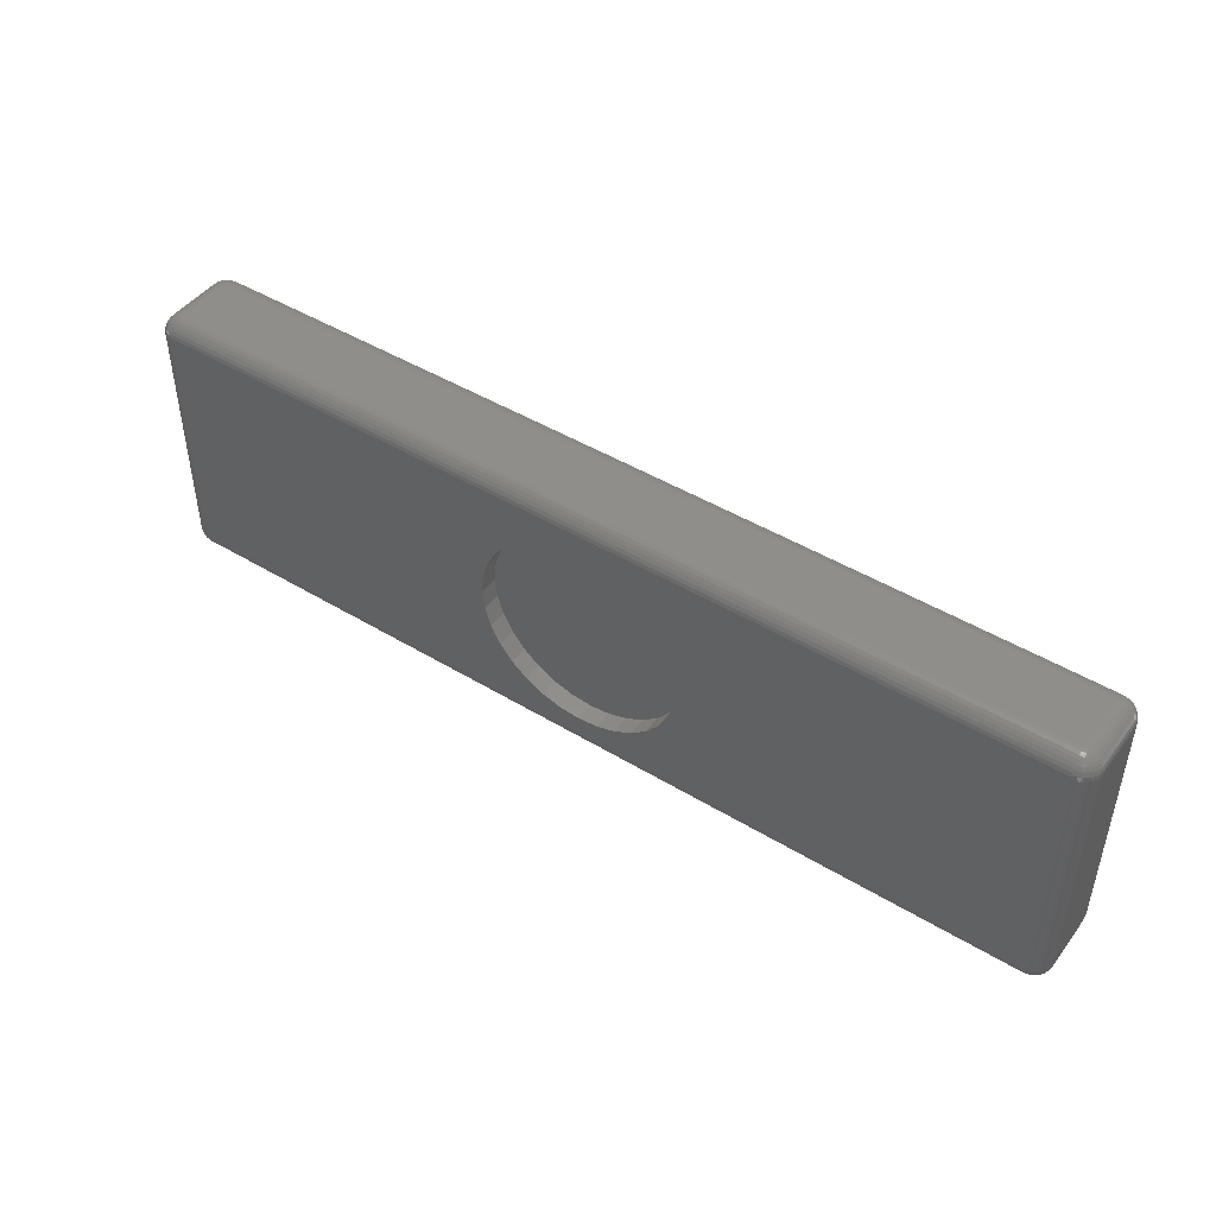
<metadata>
{"format":"stl","ext":"stl","renderer":"f3d","projection":"perspective","resolution":1024,"background":"white","views":[{"elev":46.0,"azim":34.8,"up":"+Y"}]}
</metadata>
<code>
# stl→obj: 463 verts, 922 faces
v 25 6.5 1
v 24.98 6.695 1
v 24.98 6.695 4
v 25 6.5 4
v 24.92 6.883 1
v 24.92 6.883 4
v 24.83 7.056 1
v 24.83 7.056 4
v 24.71 7.207 1
v 24.71 7.207 4
v 24.56 7.332 1
v 24.56 7.332 4
v 24.38 7.424 1
v 24.38 7.424 4
v 24.2 7.481 1
v 24.2 7.481 4
v 24 7.5 1
v 24 7.5 4
v -24 7.5 1
v -24 7.5 4
v -24.2 7.481 1
v -24.2 7.481 4
v -24.38 7.424 1
v -24.38 7.424 4
v -24.56 7.332 1
v -24.56 7.332 4
v -24.71 7.207 1
v -24.71 7.207 4
v -24.83 7.056 1
v -24.83 7.056 4
v -24.92 6.883 1
v -24.92 6.883 4
v -24.98 6.695 1
v -24.98 6.695 4
v -25 6.5 1
v -25 6.5 4
v -25 -6.5 1
v -25 -6.5 4
v -24.98 -6.695 1
v -24.98 -6.695 4
v -24.92 -6.883 1
v -24.92 -6.883 4
v -24.83 -7.056 1
v -24.83 -7.056 4
v -24.71 -7.207 1
v -24.71 -7.207 4
v -24.56 -7.332 1
v -24.56 -7.332 4
v -24.38 -7.424 1
v -24.38 -7.424 4
v -24.2 -7.481 1
v -24.2 -7.481 4
v -24 -7.5 1
v -24 -7.5 4
v 24 -7.5 1
v 24 -7.5 4
v 24.2 -7.481 1
v 24.2 -7.481 4
v 24.38 -7.424 1
v 24.38 -7.424 4
v 24.56 -7.332 1
v 24.56 -7.332 4
v 24.71 -7.207 1
v 24.71 -7.207 4
v 24.83 -7.056 1
v 24.83 -7.056 4
v 24.92 -6.883 1
v 24.92 -6.883 4
v 24.98 -6.695 1
v 24.98 -6.695 4
v 25 -6.5 1
v 25 -6.5 4
v 24.98 6.5 4.195
v 24.96 6.718 4.195
v 24.88 6.926 4.195
v 24.77 7.112 4.195
v 24.61 7.267 4.195
v 24.43 7.384 4.195
v 24.22 7.456 4.195
v 24 7.481 4.195
v -24 7.481 4.195
v -24.22 7.456 4.195
v -24.43 7.384 4.195
v -24.61 7.267 4.195
v -24.77 7.112 4.195
v -24.88 6.926 4.195
v -24.96 6.718 4.195
v -24.98 6.5 4.195
v -24.98 -6.5 4.195
v -24.96 -6.718 4.195
v -24.88 -6.926 4.195
v -24.77 -7.112 4.195
v -24.61 -7.267 4.195
v -24.43 -7.384 4.195
v -24.22 -7.456 4.195
v -24 -7.481 4.195
v 24 -7.481 4.195
v 24.22 -7.456 4.195
v 24.43 -7.384 4.195
v 24.61 -7.267 4.195
v 24.77 -7.112 4.195
v 24.88 -6.926 4.195
v 24.96 -6.718 4.195
v 24.98 -6.5 4.195
v 24.98 -6.5 0.805
v 24.96 -6.718 0.805
v 24.88 -6.926 0.805
v 24.77 -7.112 0.805
v 24.61 -7.267 0.805
v 24.43 -7.384 0.805
v 24.22 -7.456 0.805
v 24 -7.481 0.805
v -24 -7.481 0.805
v -24.22 -7.456 0.805
v -24.43 -7.384 0.805
v -24.61 -7.267 0.805
v -24.77 -7.112 0.805
v -24.88 -6.926 0.805
v -24.96 -6.718 0.805
v -24.98 -6.5 0.805
v -24.98 6.5 0.805
v -24.96 6.718 0.805
v -24.88 6.926 0.805
v -24.77 7.112 0.805
v -24.61 7.267 0.805
v -24.43 7.384 0.805
v -24.22 7.456 0.805
v -24 7.481 0.805
v 24 7.481 0.805
v 24.22 7.456 0.805
v 24.43 7.384 0.805
v 24.61 7.267 0.805
v 24.77 7.112 0.805
v 24.88 6.926 0.805
v 24.96 6.718 0.805
v 24.98 6.5 0.805
v 24.92 6.5 4.383
v 24.89 6.739 4.383
v 24.8 6.962 4.383
v 24.65 7.153 4.383
v 24.46 7.3 4.383
v 24.24 7.392 4.383
v 24 7.424 4.383
v -24 7.424 4.383
v -24.24 7.392 4.383
v -24.46 7.3 4.383
v -24.65 7.153 4.383
v -24.8 6.962 4.383
v -24.89 6.739 4.383
v -24.92 6.5 4.383
v -24.92 -6.5 4.383
v -24.89 -6.739 4.383
v -24.8 -6.962 4.383
v -24.65 -7.153 4.383
v -24.46 -7.3 4.383
v -24.24 -7.392 4.383
v -24 -7.424 4.383
v 24 -7.424 4.383
v 24.24 -7.392 4.383
v 24.46 -7.3 4.383
v 24.65 -7.153 4.383
v 24.8 -6.962 4.383
v 24.89 -6.739 4.383
v 24.92 -6.5 4.383
v 24.92 -6.5 0.6174
v 24.89 -6.739 0.6174
v 24.8 -6.962 0.6174
v 24.65 -7.153 0.6174
v 24.46 -7.3 0.6174
v 24.24 -7.392 0.6174
v 24 -7.424 0.6174
v -24 -7.424 0.6174
v -24.24 -7.392 0.6174
v -24.46 -7.3 0.6174
v -24.65 -7.153 0.6174
v -24.8 -6.962 0.6174
v -24.89 -6.739 0.6174
v -24.92 -6.5 0.6174
v -24.92 6.5 0.6174
v -24.89 6.739 0.6174
v -24.8 6.962 0.6174
v -24.65 7.153 0.6174
v -24.46 7.3 0.6174
v -24.24 7.392 0.6174
v -24 7.424 0.6174
v 24 7.424 0.6174
v 24.24 7.392 0.6174
v 24.46 7.3 0.6174
v 24.65 7.153 0.6174
v 24.8 6.962 0.6174
v 24.89 6.739 0.6174
v 24.92 6.5 0.6174
v 24.83 6.5 4.556
v 24.79 6.757 4.556
v 24.67 6.989 4.556
v 24.49 7.173 4.556
v 24.26 7.291 4.556
v 24 7.332 4.556
v -24 7.332 4.556
v -24.26 7.291 4.556
v -24.49 7.173 4.556
v -24.67 6.989 4.556
v -24.79 6.757 4.556
v -24.83 6.5 4.556
v -24.83 -6.5 4.556
v -24.79 -6.757 4.556
v -24.67 -6.989 4.556
v -24.49 -7.173 4.556
v -24.26 -7.291 4.556
v -24 -7.332 4.556
v 24 -7.332 4.556
v 24.26 -7.291 4.556
v 24.49 -7.173 4.556
v 24.67 -6.989 4.556
v 24.79 -6.757 4.556
v 24.83 -6.5 4.556
v 24.83 -6.5 0.4445
v 24.79 -6.757 0.4445
v 24.67 -6.989 0.4445
v 24.49 -7.173 0.4445
v 24.26 -7.291 0.4445
v 24 -7.332 0.4445
v -24 -7.332 0.4445
v -24.26 -7.291 0.4445
v -24.49 -7.173 0.4445
v -24.67 -6.989 0.4445
v -24.79 -6.757 0.4445
v -24.83 -6.5 0.4445
v -24.83 6.5 0.4445
v -24.79 6.757 0.4445
v -24.67 6.989 0.4445
v -24.49 7.173 0.4445
v -24.26 7.291 0.4445
v -24 7.332 0.4445
v 24 7.332 0.4445
v 24.26 7.291 0.4445
v 24.49 7.173 0.4445
v 24.67 6.989 0.4445
v 24.79 6.757 0.4445
v 24.83 6.5 0.4445
v 24.71 6.5 4.707
v 24.65 6.771 4.707
v 24.5 7 4.707
v 24.27 7.153 4.707
v 24 7.207 4.707
v -24 7.207 4.707
v -24.27 7.153 4.707
v -24.5 7 4.707
v -24.65 6.771 4.707
v -24.71 6.5 4.707
v -24.71 -6.5 4.707
v -24.65 -6.771 4.707
v -24.5 -7 4.707
v -24.27 -7.153 4.707
v -24 -7.207 4.707
v 24 -7.207 4.707
v 24.27 -7.153 4.707
v 24.5 -7 4.707
v 24.65 -6.771 4.707
v 24.71 -6.5 4.707
v 24.71 -6.5 0.2928
v 24.65 -6.771 0.2928
v 24.5 -7 0.2928
v 24.27 -7.153 0.2928
v 24 -7.207 0.2928
v -24 -7.207 0.2928
v -24.27 -7.153 0.2928
v -24.5 -7 0.2928
v -24.65 -6.771 0.2928
v -24.71 -6.5 0.2928
v -24.71 6.5 0.2928
v -24.65 6.771 0.2928
v -24.5 7 0.2928
v -24.27 7.153 0.2928
v -24 7.207 0.2928
v 24 7.207 0.2928
v 24.27 7.153 0.2928
v 24.5 7 0.2928
v 24.65 6.771 0.2928
v 24.71 6.5 0.2928
v 24.56 6.5 4.831
v 24.48 6.778 4.831
v 24.28 6.981 4.831
v 24 7.056 4.831
v -24 7.056 4.831
v -24.28 6.981 4.831
v -24.48 6.778 4.831
v -24.56 6.5 4.831
v -24.56 -6.5 4.831
v -24.48 -6.778 4.831
v -24.28 -6.981 4.831
v -24 -7.056 4.831
v 24 -7.056 4.831
v 24.28 -6.981 4.831
v 24.48 -6.778 4.831
v 24.56 -6.5 4.831
v 24.56 -6.5 0.1685
v 24.48 -6.778 0.1685
v 24.28 -6.981 0.1685
v 24 -7.056 0.1685
v -24 -7.056 0.1685
v -24.28 -6.981 0.1685
v -24.48 -6.778 0.1685
v -24.56 -6.5 0.1685
v -24.56 6.5 0.1685
v -24.48 6.778 0.1685
v -24.28 6.981 0.1685
v -24 7.056 0.1685
v 24 7.056 0.1685
v 24.28 6.981 0.1685
v 24.48 6.778 0.1685
v 24.56 6.5 0.1685
v 24.38 6.5 4.924
v 24.27 6.771 4.924
v 24 6.883 4.924
v -24 6.883 4.924
v -24.27 6.771 4.924
v -24.38 6.5 4.924
v -24.38 -6.5 4.924
v -24.27 -6.771 4.924
v -24 -6.883 4.924
v 24 -6.883 4.924
v 24.27 -6.771 4.924
v 24.38 -6.5 4.924
v 24.38 -6.5 0.07607
v 24.27 -6.771 0.07607
v 24 -6.883 0.07607
v -24 -6.883 0.07607
v -24.27 -6.771 0.07607
v -24.38 -6.5 0.07607
v -24.38 6.5 0.07607
v -24.27 6.771 0.07607
v -24 6.883 0.07607
v 24 6.883 0.07607
v 24.27 6.771 0.07607
v 24.38 6.5 0.07607
v 24.2 6.5 4.981
v 24 6.695 4.981
v -24 6.695 4.981
v -24.2 6.5 4.981
v -24.2 -6.5 4.981
v -24 -6.695 4.981
v 24 -6.695 4.981
v 24.2 -6.5 4.981
v 24.2 -6.5 0.01913
v 24 -6.695 0.01913
v -24 -6.695 0.01913
v -24.2 -6.5 0.01913
v -24.2 6.5 0.01913
v -24 6.695 0.01913
v 24 6.695 0.01913
v 24.2 6.5 0.01913
v 24 6.5 5
v -24 6.5 5
v -24 -6.5 5
v 24 -6.5 5
v -24.02 0 4.998
v -24 -5.5 5
v -24 -5.394 5
v -24 -5.081 5
v -24 -4.573 5
v -24 -3.889 5
v -24 -3.056 5
v -24 -2.105 5
v -24 -1.073 5
v -24 0 5
v -24 1.073 5
v -24 2.105 5
v -24 3.056 5
v -24 3.889 5
v -24 4.573 5
v -24 5.081 5
v -24 5.394 5
v -24 5.5 5
v 24.02 0 4.998
v 24 5.5 5
v 24 5.394 5
v 24 5.081 5
v 24 4.573 5
v 24 3.889 5
v 24 3.056 5
v 24 2.105 5
v 24 1.073 5
v 24 0 5
v 24 -1.073 5
v 24 -2.105 5
v 24 -3.056 5
v 24 -3.889 5
v 24 -4.573 5
v 24 -5.081 5
v 24 -5.394 5
v 24 -5.5 5
v 24 -6.5 0
v -24 -6.5 0
v -24 6.5 0
v 24 6.5 0
v 0 0 4
v -1.073 5.394 4
v -2.105 5.081 4
v -3.056 4.573 4
v -3.889 3.889 4
v -4.573 3.056 4
v -5.081 2.105 4
v -5.394 1.073 4
v -5.5 0 4
v -5.394 -1.073 4
v -5.081 -2.105 4
v -4.573 -3.056 4
v -3.889 -3.889 4
v -3.056 -4.573 4
v -2.105 -5.081 4
v -1.073 -5.394 4
v 0 -5.5 4
v 1.073 -5.394 4
v 2.105 -5.081 4
v 3.056 -4.573 4
v 3.889 -3.889 4
v 4.573 -3.056 4
v 5.081 -2.105 4
v 5.394 -1.073 4
v 5.5 0 4
v 5.394 1.073 4
v 5.081 2.105 4
v 4.573 3.056 4
v 3.889 3.889 4
v 3.056 4.573 4
v 2.105 5.081 4
v 1.073 5.394 4
v 0 5.5 4
v 5.5 0 5
v 5.394 1.073 5
v 5.081 2.105 5
v 4.573 3.056 5
v -4.573 3.056 5
v -5.081 2.105 5
v -5.394 1.073 5
v -5.5 0 5
v 3.889 3.889 5
v 3.056 4.573 5
v -3.056 4.573 5
v -3.889 3.889 5
v -5.394 -1.073 5
v -5.081 -2.105 5
v -4.573 -3.056 5
v -3.889 -3.889 5
v -3.056 -4.573 5
v 3.056 -4.573 5
v 3.889 -3.889 5
v 4.573 -3.056 5
v 5.081 -2.105 5
v 5.394 -1.073 5
v 2.105 5.081 5
v 1.073 5.394 5
v 0 5.5 5
v -1.073 5.394 5
v -2.105 5.081 5
v -2.105 -5.081 5
v -1.073 -5.394 5
v 0 -5.5 5
v 1.073 -5.394 5
v 2.105 -5.081 5
v 0 5.9 5
v 0 -5.9 5
f 1 2 3
f 1 3 4
f 2 5 6
f 2 6 3
f 5 7 8
f 5 8 6
f 7 9 10
f 7 10 8
f 9 11 12
f 9 12 10
f 11 13 14
f 11 14 12
f 13 15 16
f 13 16 14
f 15 17 18
f 15 18 16
f 17 19 20
f 17 20 18
f 19 21 22
f 19 22 20
f 21 23 24
f 21 24 22
f 23 25 26
f 23 26 24
f 25 27 28
f 25 28 26
f 27 29 30
f 27 30 28
f 29 31 32
f 29 32 30
f 31 33 34
f 31 34 32
f 33 35 36
f 33 36 34
f 35 37 38
f 35 38 36
f 37 39 40
f 37 40 38
f 39 41 42
f 39 42 40
f 41 43 44
f 41 44 42
f 43 45 46
f 43 46 44
f 45 47 48
f 45 48 46
f 47 49 50
f 47 50 48
f 49 51 52
f 49 52 50
f 51 53 54
f 51 54 52
f 53 55 56
f 53 56 54
f 55 57 58
f 55 58 56
f 57 59 60
f 57 60 58
f 59 61 62
f 59 62 60
f 61 63 64
f 61 64 62
f 63 65 66
f 63 66 64
f 65 67 68
f 65 68 66
f 67 69 70
f 67 70 68
f 69 71 72
f 69 72 70
f 71 1 4
f 71 4 72
f 4 3 73
f 73 3 74
f 3 6 74
f 74 6 75
f 6 8 75
f 75 8 76
f 8 10 76
f 76 10 77
f 10 12 77
f 77 12 78
f 12 14 78
f 78 14 79
f 14 16 79
f 79 16 80
f 16 18 80
f 20 22 81
f 81 22 82
f 22 24 82
f 82 24 83
f 24 26 83
f 83 26 84
f 26 28 84
f 84 28 85
f 28 30 85
f 85 30 86
f 30 32 86
f 86 32 87
f 32 34 87
f 87 34 88
f 34 36 88
f 38 40 89
f 89 40 90
f 40 42 90
f 90 42 91
f 42 44 91
f 91 44 92
f 44 46 92
f 92 46 93
f 46 48 93
f 93 48 94
f 48 50 94
f 94 50 95
f 50 52 95
f 95 52 96
f 52 54 96
f 56 58 97
f 97 58 98
f 58 60 98
f 98 60 99
f 60 62 99
f 99 62 100
f 62 64 100
f 100 64 101
f 64 66 101
f 101 66 102
f 66 68 102
f 102 68 103
f 68 70 103
f 103 70 104
f 70 72 104
f 18 20 81
f 18 81 80
f 36 38 89
f 36 89 88
f 54 56 97
f 54 97 96
f 72 4 73
f 72 73 104
f 71 69 105
f 105 69 106
f 69 67 106
f 106 67 107
f 67 65 107
f 107 65 108
f 65 63 108
f 108 63 109
f 63 61 109
f 109 61 110
f 61 59 110
f 110 59 111
f 59 57 111
f 111 57 112
f 57 55 112
f 53 51 113
f 113 51 114
f 51 49 114
f 114 49 115
f 49 47 115
f 115 47 116
f 47 45 116
f 116 45 117
f 45 43 117
f 117 43 118
f 43 41 118
f 118 41 119
f 41 39 119
f 119 39 120
f 39 37 120
f 35 33 121
f 121 33 122
f 33 31 122
f 122 31 123
f 31 29 123
f 123 29 124
f 29 27 124
f 124 27 125
f 27 25 125
f 125 25 126
f 25 23 126
f 126 23 127
f 23 21 127
f 127 21 128
f 21 19 128
f 17 15 129
f 129 15 130
f 15 13 130
f 130 13 131
f 13 11 131
f 131 11 132
f 11 9 132
f 132 9 133
f 9 7 133
f 133 7 134
f 7 5 134
f 134 5 135
f 5 2 135
f 135 2 136
f 2 1 136
f 55 53 113
f 55 113 112
f 37 35 121
f 37 121 120
f 19 17 129
f 19 129 128
f 1 71 105
f 1 105 136
f 73 74 137
f 137 74 138
f 74 75 138
f 138 75 139
f 75 76 139
f 139 76 140
f 76 77 140
f 140 77 141
f 77 78 141
f 141 78 142
f 78 79 142
f 142 79 143
f 79 80 143
f 81 82 144
f 144 82 145
f 82 83 145
f 145 83 146
f 83 84 146
f 146 84 147
f 84 85 147
f 147 85 148
f 85 86 148
f 148 86 149
f 86 87 149
f 149 87 150
f 87 88 150
f 89 90 151
f 151 90 152
f 90 91 152
f 152 91 153
f 91 92 153
f 153 92 154
f 92 93 154
f 154 93 155
f 93 94 155
f 155 94 156
f 94 95 156
f 156 95 157
f 95 96 157
f 97 98 158
f 158 98 159
f 98 99 159
f 159 99 160
f 99 100 160
f 160 100 161
f 100 101 161
f 161 101 162
f 101 102 162
f 162 102 163
f 102 103 163
f 163 103 164
f 103 104 164
f 80 81 144
f 80 144 143
f 88 89 151
f 88 151 150
f 96 97 158
f 96 158 157
f 104 73 137
f 104 137 164
f 105 106 165
f 165 106 166
f 106 107 166
f 166 107 167
f 107 108 167
f 167 108 168
f 108 109 168
f 168 109 169
f 109 110 169
f 169 110 170
f 110 111 170
f 170 111 171
f 111 112 171
f 113 114 172
f 172 114 173
f 114 115 173
f 173 115 174
f 115 116 174
f 174 116 175
f 116 117 175
f 175 117 176
f 117 118 176
f 176 118 177
f 118 119 177
f 177 119 178
f 119 120 178
f 121 122 179
f 179 122 180
f 122 123 180
f 180 123 181
f 123 124 181
f 181 124 182
f 124 125 182
f 182 125 183
f 125 126 183
f 183 126 184
f 126 127 184
f 184 127 185
f 127 128 185
f 129 130 186
f 186 130 187
f 130 131 187
f 187 131 188
f 131 132 188
f 188 132 189
f 132 133 189
f 189 133 190
f 133 134 190
f 190 134 191
f 134 135 191
f 191 135 192
f 135 136 192
f 112 113 172
f 112 172 171
f 120 121 179
f 120 179 178
f 128 129 186
f 128 186 185
f 136 105 165
f 136 165 192
f 137 138 193
f 193 138 194
f 138 139 194
f 194 139 195
f 139 140 195
f 195 140 196
f 140 141 196
f 196 141 197
f 141 142 197
f 197 142 198
f 142 143 198
f 144 145 199
f 199 145 200
f 145 146 200
f 200 146 201
f 146 147 201
f 201 147 202
f 147 148 202
f 202 148 203
f 148 149 203
f 203 149 204
f 149 150 204
f 151 152 205
f 205 152 206
f 152 153 206
f 206 153 207
f 153 154 207
f 207 154 208
f 154 155 208
f 208 155 209
f 155 156 209
f 209 156 210
f 156 157 210
f 158 159 211
f 211 159 212
f 159 160 212
f 212 160 213
f 160 161 213
f 213 161 214
f 161 162 214
f 214 162 215
f 162 163 215
f 215 163 216
f 163 164 216
f 143 144 199
f 143 199 198
f 150 151 205
f 150 205 204
f 157 158 211
f 157 211 210
f 164 137 193
f 164 193 216
f 165 166 217
f 217 166 218
f 166 167 218
f 218 167 219
f 167 168 219
f 219 168 220
f 168 169 220
f 220 169 221
f 169 170 221
f 221 170 222
f 170 171 222
f 172 173 223
f 223 173 224
f 173 174 224
f 224 174 225
f 174 175 225
f 225 175 226
f 175 176 226
f 226 176 227
f 176 177 227
f 227 177 228
f 177 178 228
f 179 180 229
f 229 180 230
f 180 181 230
f 230 181 231
f 181 182 231
f 231 182 232
f 182 183 232
f 232 183 233
f 183 184 233
f 233 184 234
f 184 185 234
f 186 187 235
f 235 187 236
f 187 188 236
f 236 188 237
f 188 189 237
f 237 189 238
f 189 190 238
f 238 190 239
f 190 191 239
f 239 191 240
f 191 192 240
f 171 172 223
f 171 223 222
f 178 179 229
f 178 229 228
f 185 186 235
f 185 235 234
f 192 165 217
f 192 217 240
f 193 194 241
f 241 194 242
f 194 195 242
f 242 195 243
f 195 196 243
f 243 196 244
f 196 197 244
f 244 197 245
f 197 198 245
f 199 200 246
f 246 200 247
f 200 201 247
f 247 201 248
f 201 202 248
f 248 202 249
f 202 203 249
f 249 203 250
f 203 204 250
f 205 206 251
f 251 206 252
f 206 207 252
f 252 207 253
f 207 208 253
f 253 208 254
f 208 209 254
f 254 209 255
f 209 210 255
f 211 212 256
f 256 212 257
f 212 213 257
f 257 213 258
f 213 214 258
f 258 214 259
f 214 215 259
f 259 215 260
f 215 216 260
f 198 199 246
f 198 246 245
f 204 205 251
f 204 251 250
f 210 211 256
f 210 256 255
f 216 193 241
f 216 241 260
f 217 218 261
f 261 218 262
f 218 219 262
f 262 219 263
f 219 220 263
f 263 220 264
f 220 221 264
f 264 221 265
f 221 222 265
f 223 224 266
f 266 224 267
f 224 225 267
f 267 225 268
f 225 226 268
f 268 226 269
f 226 227 269
f 269 227 270
f 227 228 270
f 229 230 271
f 271 230 272
f 230 231 272
f 272 231 273
f 231 232 273
f 273 232 274
f 232 233 274
f 274 233 275
f 233 234 275
f 235 236 276
f 276 236 277
f 236 237 277
f 277 237 278
f 237 238 278
f 278 238 279
f 238 239 279
f 279 239 280
f 239 240 280
f 222 223 266
f 222 266 265
f 228 229 271
f 228 271 270
f 234 235 276
f 234 276 275
f 240 217 261
f 240 261 280
f 241 242 281
f 281 242 282
f 242 243 282
f 282 243 283
f 243 244 283
f 283 244 284
f 244 245 284
f 246 247 285
f 285 247 286
f 247 248 286
f 286 248 287
f 248 249 287
f 287 249 288
f 249 250 288
f 251 252 289
f 289 252 290
f 252 253 290
f 290 253 291
f 253 254 291
f 291 254 292
f 254 255 292
f 256 257 293
f 293 257 294
f 257 258 294
f 294 258 295
f 258 259 295
f 295 259 296
f 259 260 296
f 245 246 285
f 245 285 284
f 250 251 289
f 250 289 288
f 255 256 293
f 255 293 292
f 260 241 281
f 260 281 296
f 261 262 297
f 297 262 298
f 262 263 298
f 298 263 299
f 263 264 299
f 299 264 300
f 264 265 300
f 266 267 301
f 301 267 302
f 267 268 302
f 302 268 303
f 268 269 303
f 303 269 304
f 269 270 304
f 271 272 305
f 305 272 306
f 272 273 306
f 306 273 307
f 273 274 307
f 307 274 308
f 274 275 308
f 276 277 309
f 309 277 310
f 277 278 310
f 310 278 311
f 278 279 311
f 311 279 312
f 279 280 312
f 265 266 301
f 265 301 300
f 270 271 305
f 270 305 304
f 275 276 309
f 275 309 308
f 280 261 297
f 280 297 312
f 281 282 313
f 313 282 314
f 282 283 314
f 314 283 315
f 283 284 315
f 285 286 316
f 316 286 317
f 286 287 317
f 317 287 318
f 287 288 318
f 289 290 319
f 319 290 320
f 290 291 320
f 320 291 321
f 291 292 321
f 293 294 322
f 322 294 323
f 294 295 323
f 323 295 324
f 295 296 324
f 284 285 316
f 284 316 315
f 288 289 319
f 288 319 318
f 292 293 322
f 292 322 321
f 296 281 313
f 296 313 324
f 297 298 325
f 325 298 326
f 298 299 326
f 326 299 327
f 299 300 327
f 301 302 328
f 328 302 329
f 302 303 329
f 329 303 330
f 303 304 330
f 305 306 331
f 331 306 332
f 306 307 332
f 332 307 333
f 307 308 333
f 309 310 334
f 334 310 335
f 310 311 335
f 335 311 336
f 311 312 336
f 300 301 328
f 300 328 327
f 304 305 331
f 304 331 330
f 308 309 334
f 308 334 333
f 312 297 325
f 312 325 336
f 313 314 337
f 337 314 338
f 314 315 338
f 316 317 339
f 339 317 340
f 317 318 340
f 319 320 341
f 341 320 342
f 320 321 342
f 322 323 343
f 343 323 344
f 323 324 344
f 315 316 339
f 315 339 338
f 318 319 341
f 318 341 340
f 321 322 343
f 321 343 342
f 324 313 337
f 324 337 344
f 325 326 345
f 345 326 346
f 326 327 346
f 328 329 347
f 347 329 348
f 329 330 348
f 331 332 349
f 349 332 350
f 332 333 350
f 334 335 351
f 351 335 352
f 335 336 352
f 327 328 347
f 327 347 346
f 330 331 349
f 330 349 348
f 333 334 351
f 333 351 350
f 336 325 345
f 336 345 352
f 337 338 353
f 339 340 354
f 341 342 355
f 343 344 356
f 338 339 354
f 338 354 353
f 357 340 341
f 357 341 355
f 357 355 358
f 357 358 359
f 357 359 360
f 357 360 361
f 357 361 362
f 357 362 363
f 357 363 364
f 357 364 365
f 357 365 366
f 357 366 367
f 357 367 368
f 357 368 369
f 357 369 370
f 357 370 371
f 357 371 372
f 357 372 373
f 357 373 374
f 357 374 354
f 357 354 340
f 342 343 356
f 342 356 355
f 375 344 337
f 375 337 353
f 375 353 376
f 375 376 377
f 375 377 378
f 375 378 379
f 375 379 380
f 375 380 381
f 375 381 382
f 375 382 383
f 375 383 384
f 375 384 385
f 375 385 386
f 375 386 387
f 375 387 388
f 375 388 389
f 375 389 390
f 375 390 391
f 375 391 392
f 375 392 356
f 375 356 344
f 345 346 393
f 347 348 394
f 349 350 395
f 351 352 396
f 346 347 394
f 346 394 393
f 348 349 395
f 348 395 394
f 350 351 396
f 350 396 395
f 352 345 393
f 352 393 396
f 393 394 395
f 393 395 396
f 397 398 399
f 397 399 400
f 397 400 401
f 397 401 402
f 397 402 403
f 397 403 404
f 397 404 405
f 397 405 406
f 397 406 407
f 397 407 408
f 397 408 409
f 397 409 410
f 397 410 411
f 397 411 412
f 397 412 413
f 397 413 414
f 397 414 415
f 397 415 416
f 397 416 417
f 397 417 418
f 397 418 419
f 397 419 420
f 397 420 421
f 397 421 422
f 397 422 423
f 397 423 424
f 397 424 425
f 397 425 426
f 397 426 427
f 397 427 428
f 397 428 429
f 397 429 398
f 421 430 431
f 421 431 422
f 422 431 432
f 422 432 423
f 423 432 433
f 423 433 424
f 402 434 435
f 402 435 403
f 403 435 436
f 403 436 404
f 404 436 437
f 404 437 405
f 424 433 438
f 424 438 425
f 425 438 439
f 425 439 426
f 400 440 441
f 400 441 401
f 401 441 434
f 401 434 402
f 405 437 442
f 405 442 406
f 406 442 443
f 406 443 407
f 407 443 444
f 407 444 408
f 409 445 446
f 409 446 410
f 416 447 448
f 416 448 417
f 418 449 450
f 418 450 419
f 419 450 451
f 419 451 420
f 420 451 430
f 420 430 421
f 426 439 452
f 426 452 427
f 427 452 453
f 427 453 428
f 428 453 454
f 428 454 429
f 429 454 455
f 429 455 398
f 398 455 456
f 398 456 399
f 399 456 440
f 399 440 400
f 408 444 445
f 408 445 409
f 410 446 457
f 410 457 411
f 411 457 458
f 411 458 412
f 412 458 459
f 412 459 413
f 413 459 460
f 413 460 414
f 414 460 461
f 414 461 415
f 415 461 447
f 415 447 416
f 417 448 449
f 417 449 418
f 462 354 374
f 462 374 454
f 462 454 376
f 462 376 353
f 462 353 354
f 454 453 377
f 454 377 376
f 374 373 455
f 374 455 454
f 453 452 378
f 453 378 377
f 373 372 456
f 373 456 455
f 452 439 379
f 452 379 378
f 372 371 440
f 372 440 456
f 439 438 380
f 439 380 379
f 371 370 441
f 371 441 440
f 438 433 381
f 438 381 380
f 370 369 434
f 370 434 441
f 433 432 382
f 433 382 381
f 369 368 435
f 369 435 434
f 432 431 383
f 432 383 382
f 368 367 436
f 368 436 435
f 431 430 384
f 431 384 383
f 367 366 437
f 367 437 436
f 430 451 385
f 430 385 384
f 366 365 442
f 366 442 437
f 451 450 386
f 451 386 385
f 365 364 443
f 365 443 442
f 450 449 387
f 450 387 386
f 364 363 444
f 364 444 443
f 449 448 388
f 449 388 387
f 363 362 445
f 363 445 444
f 448 447 389
f 448 389 388
f 362 361 446
f 362 446 445
f 447 461 390
f 447 390 389
f 361 360 457
f 361 457 446
f 461 460 391
f 461 391 390
f 360 359 458
f 360 458 457
f 460 459 392
f 460 392 391
f 359 358 459
f 359 459 458
f 463 459 358
f 463 358 355
f 463 355 356
f 463 356 392
f 463 392 459

</code>
